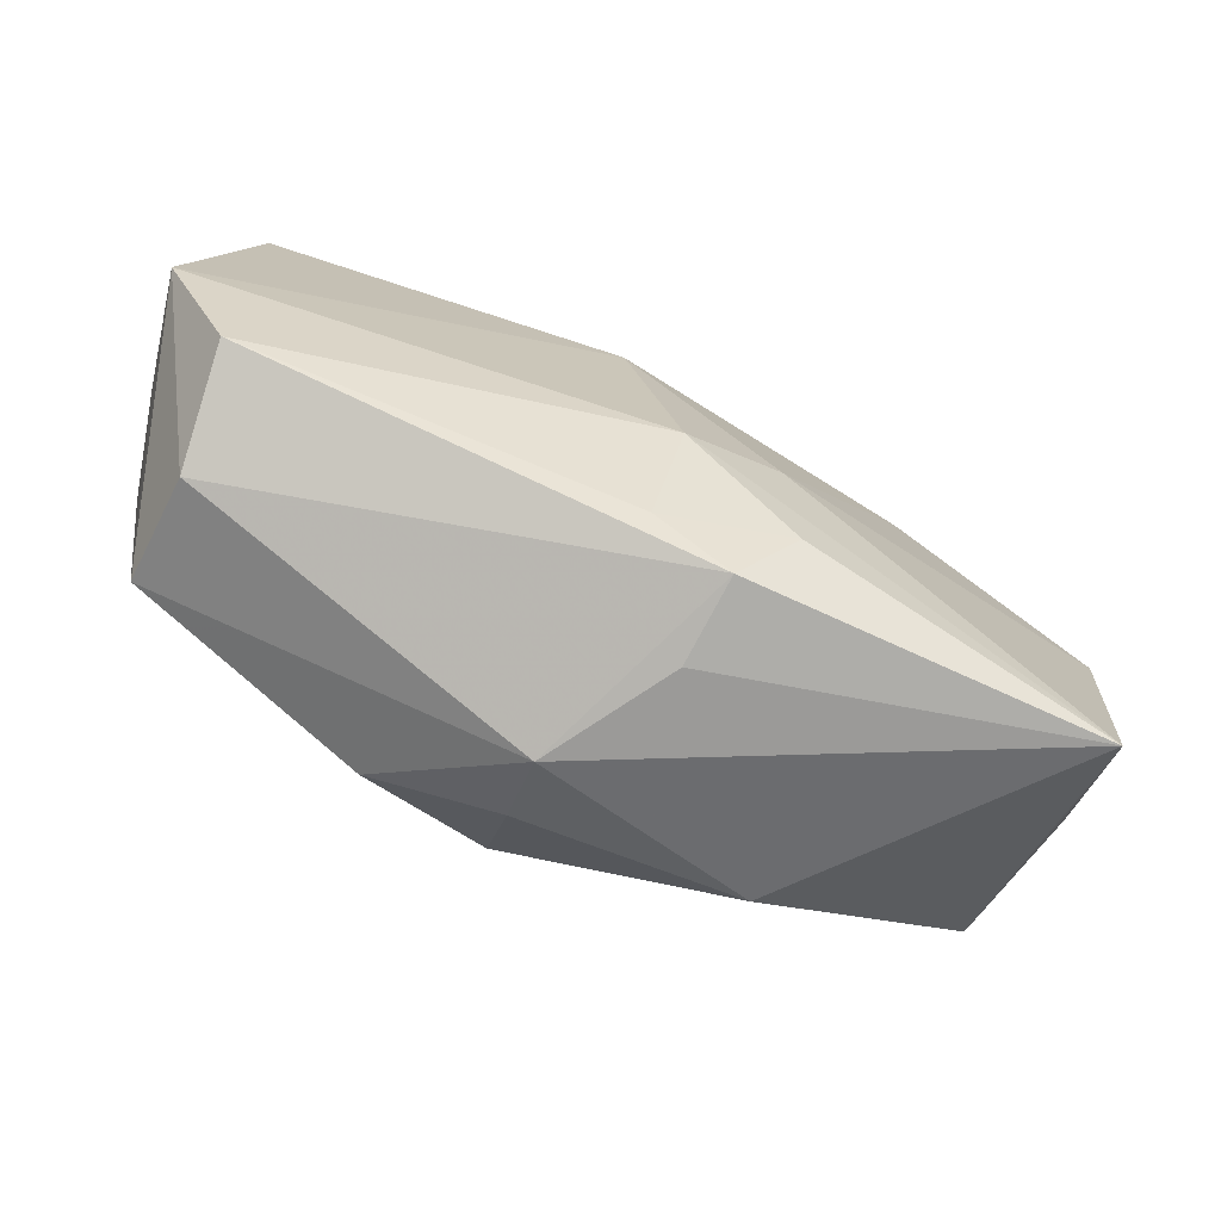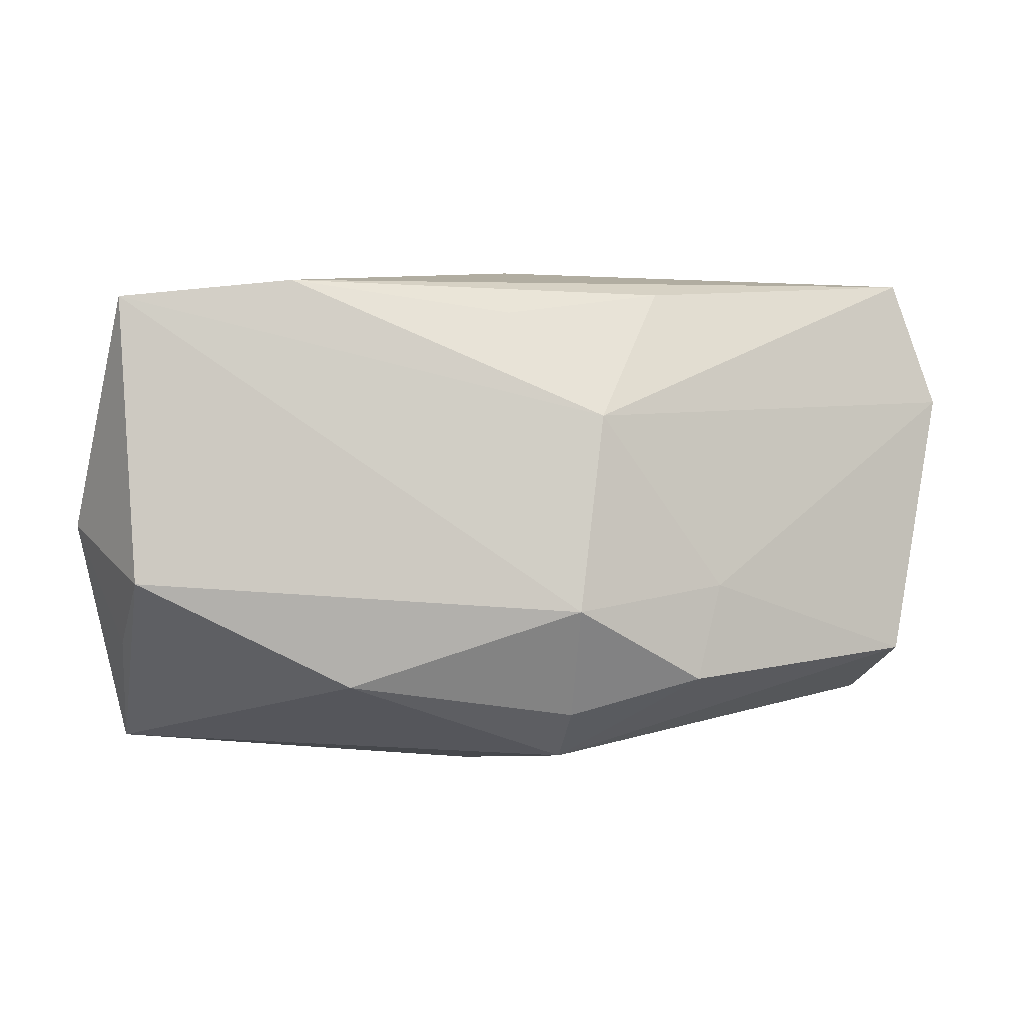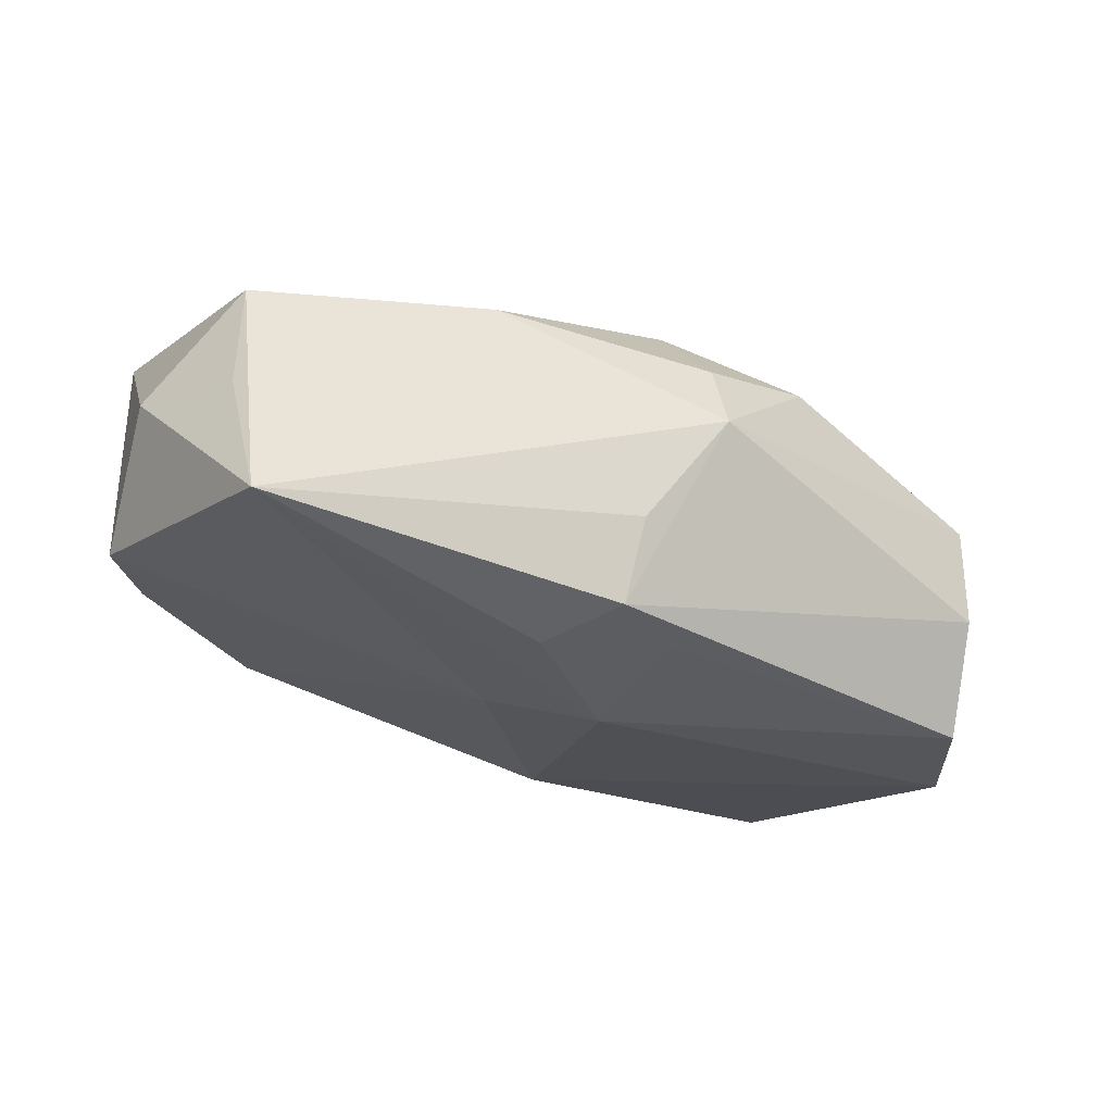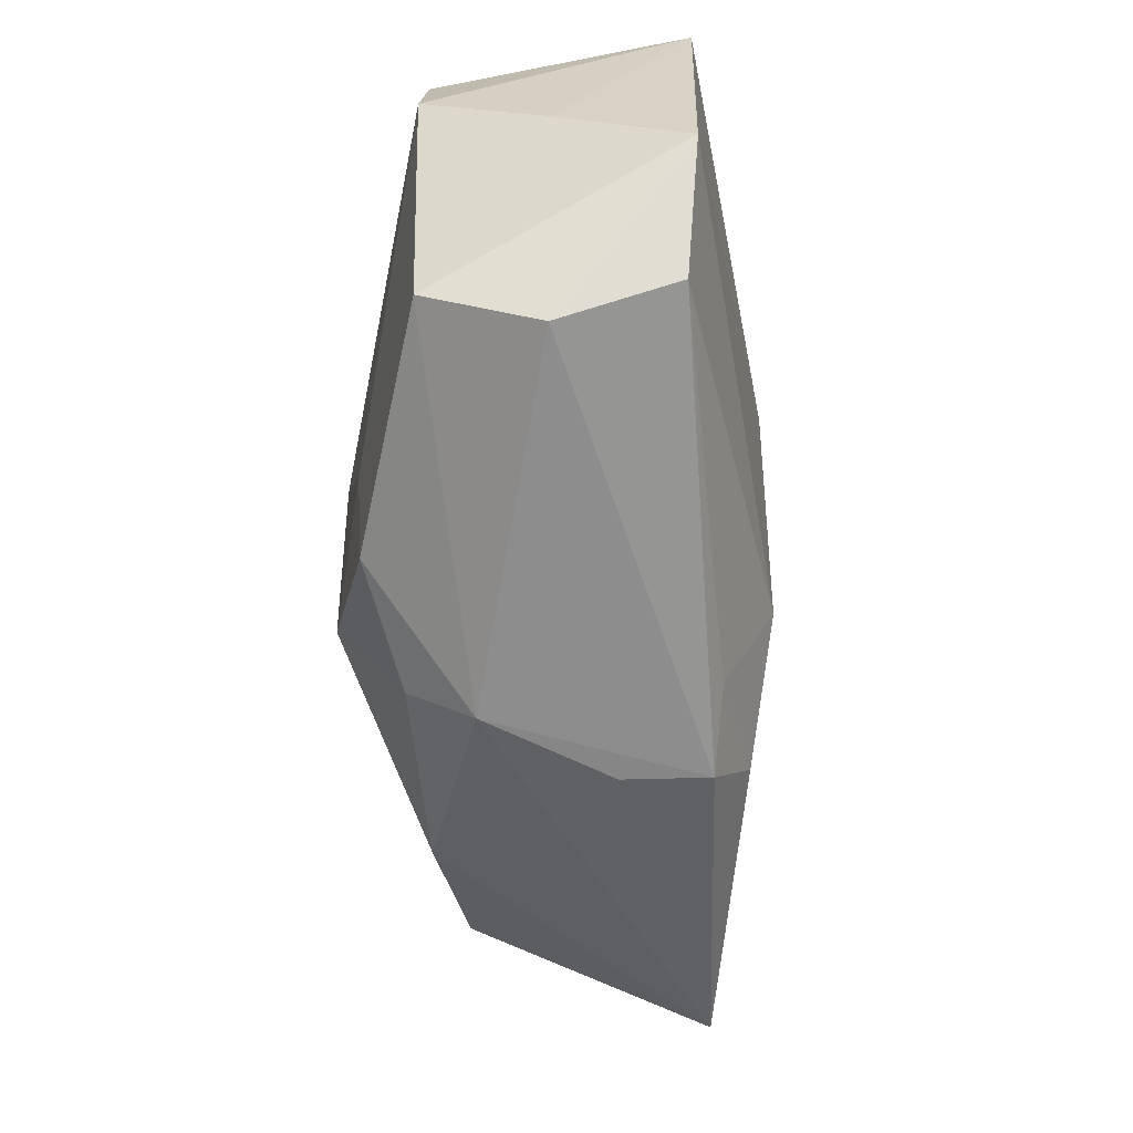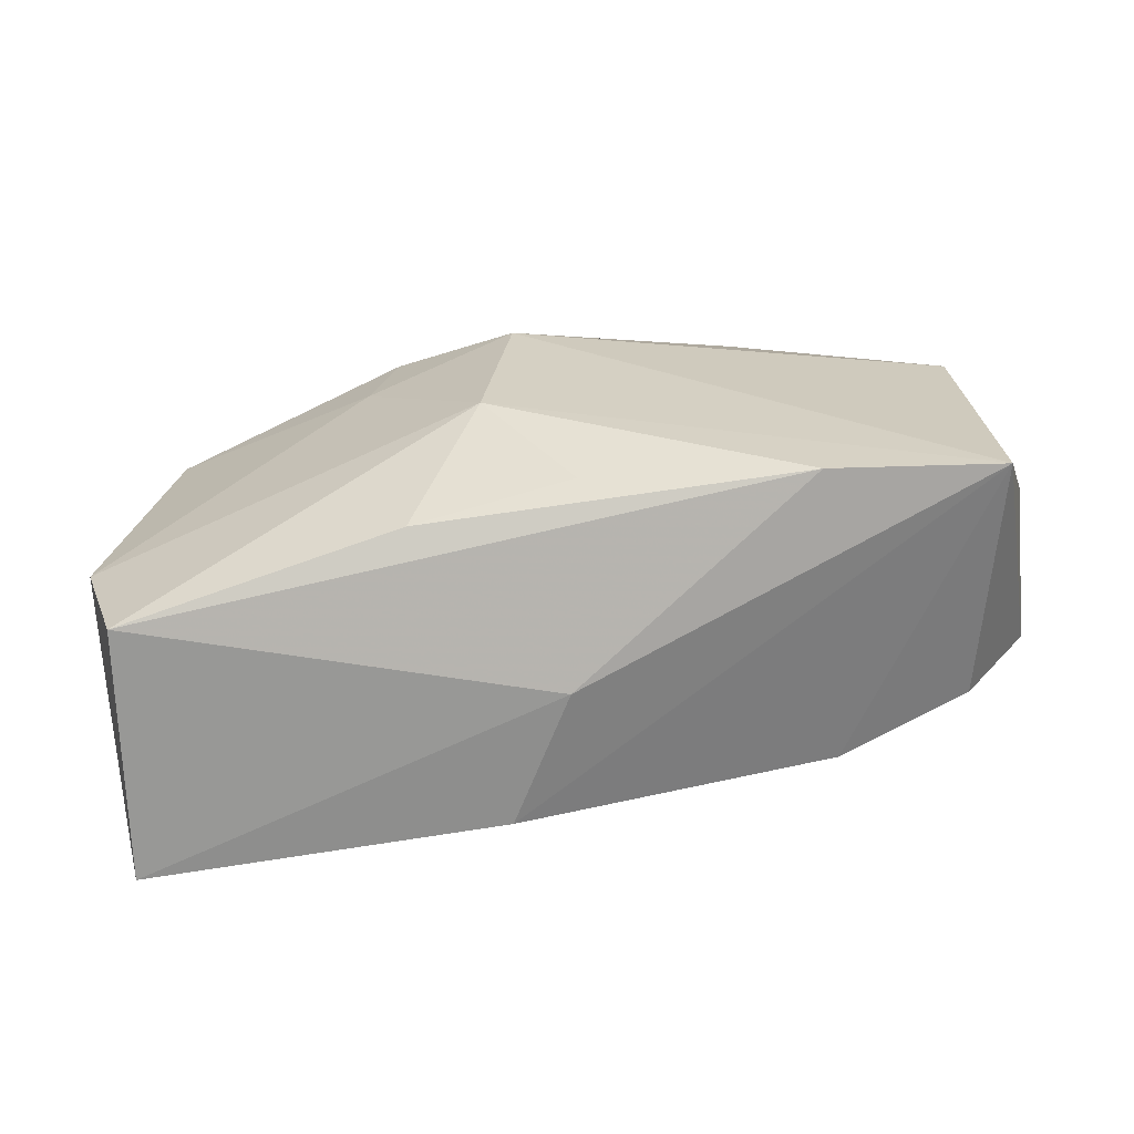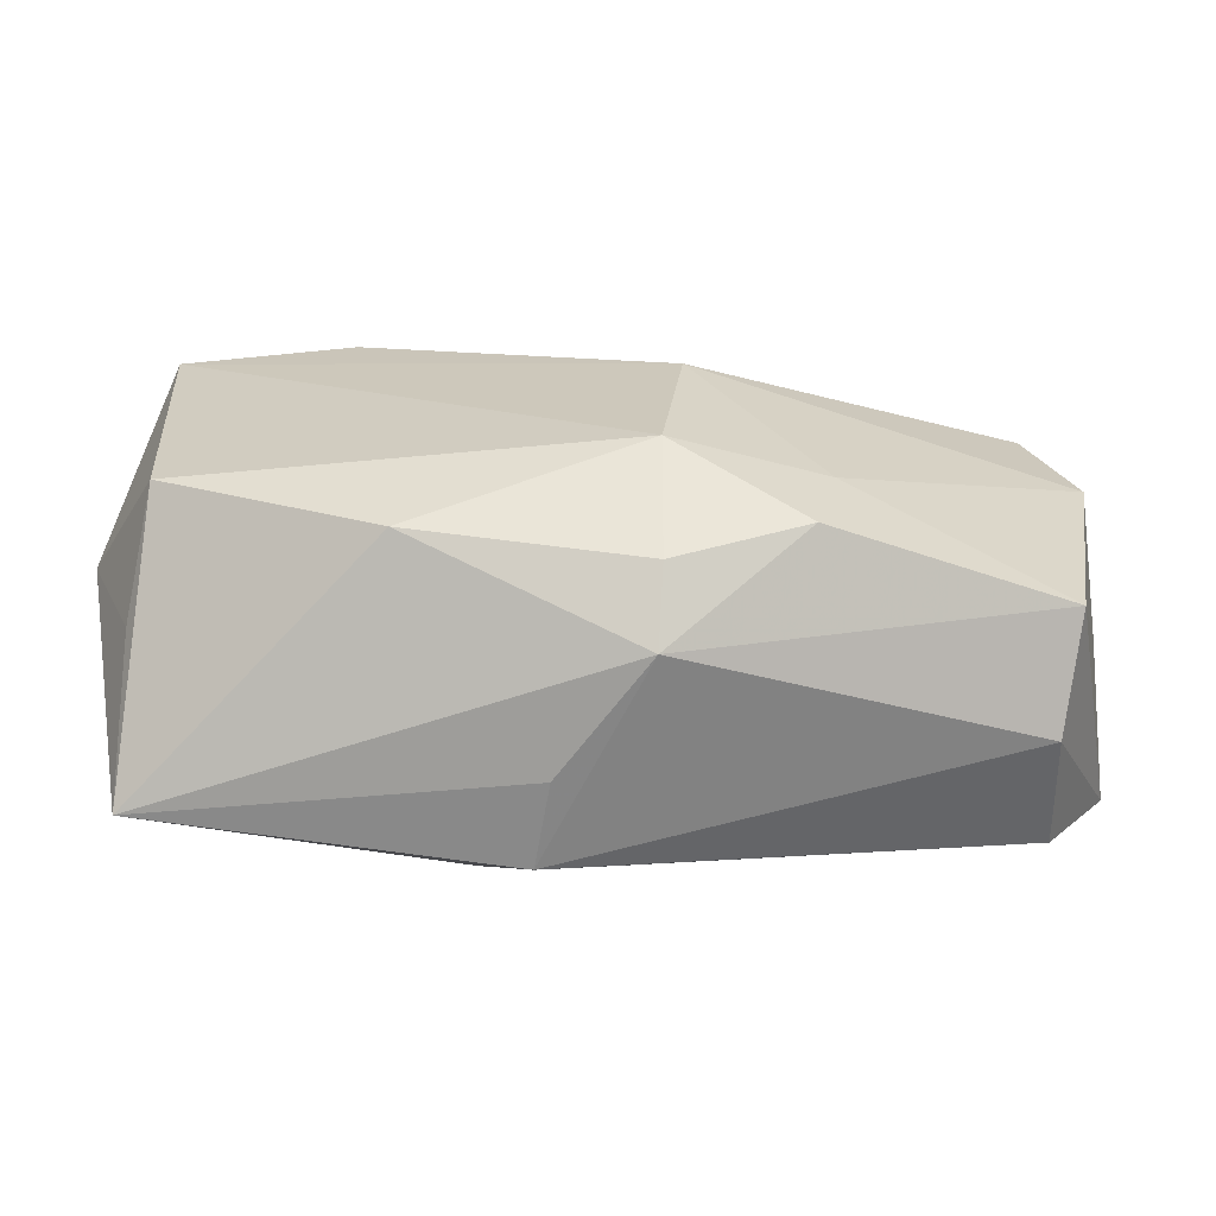
<metadata>
{"format":"obj","ext":"obj","renderer":"f3d","projection":"perspective","resolution":1024,"background":"white","views":[{"elev":-75.1,"azim":165.0,"up":"+Y"},{"elev":-6.1,"azim":-2.9,"up":"+Y"},{"elev":-16.4,"azim":-28.2,"up":"+Z"},{"elev":-53.1,"azim":101.9,"up":"+Y"},{"elev":25.2,"azim":-179.1,"up":"+Z"},{"elev":-66.3,"azim":3.4,"up":"+Y"}]}
</metadata>
<code>
v 0.002742 -0.02313 0.006438
v -0.0334 -0.008785 0.01596
v -0.0351 0.01547 0.01696
v -0.001743 0.02163 0.0001349
v -0.0115 -0.01769 -0.01242
v 0.002783 0.02163 -0.01153
v 0.01092 0.01708 0.01212
v -0.03376 0.01329 -0.003884
v 0.03745 0.002812 -0.006449
v 0.03701 -0.003877 -0.01729
v -0.02062 0.017 0.01708
v 0.005763 0.005471 0.01782
v -0.0357 -0.01328 0.006276
v -0.0104 -0.005591 -0.01442
v 0.03149 -0.01668 -0.005258
v -0.03963 0.003506 -0.003822
v -0.02331 0.01551 -0.008734
v -0.01544 -0.01738 0.01463
v 0.002523 0.01049 -0.01729
v -0.002149 -0.01034 -0.01626
v -0.03975 -0.003044 0.006887
v -0.005285 -0.02338 -0.002842
v -0.0006998 -0.0196 -0.01193
v 0.003824 -0.01113 0.01797
v 0.03367 -0.01342 0.00398
v -0.002092 0.01475 0.01526
v 0.03325 0.02137 -0.01729
v 0.01434 -0.01654 0.01284
v 0.03761 0.009134 0.003875
v 0.01624 -0.008474 0.01303
v 0.03122 -0.01392 -0.01512
v 0.03394 0.01975 0.004462
v -0.006974 -0.02295 -0.01001
v 0.003433 -0.01963 0.01198
v -0.03673 -0.02131 -0.004715
f 21 35 13
f 27 10 19
f 21 3 16
f 16 35 21
f 2 3 21
f 21 13 2
f 2 13 35
f 1 25 28
f 19 10 20
f 10 31 20
f 6 27 19
f 19 17 6
f 6 17 3
f 3 17 8
f 8 16 3
f 17 16 8
f 12 3 24
f 3 2 24
f 30 28 25
f 12 24 30
f 30 24 28
f 10 25 15
f 15 31 10
f 15 25 1
f 33 15 1
f 31 15 33
f 7 26 12
f 12 32 7
f 10 27 9
f 9 25 10
f 19 20 14
f 14 17 19
f 14 16 17
f 35 16 14
f 14 20 35
f 4 32 27
f 27 6 4
f 4 6 3
f 18 35 1
f 18 24 2
f 18 2 35
f 29 30 25
f 25 9 29
f 29 32 12
f 12 30 29
f 27 32 29
f 29 9 27
f 1 35 22
f 22 33 1
f 35 33 22
f 35 20 5
f 5 33 35
f 23 20 31
f 31 33 23
f 23 5 20
f 33 5 23
f 11 7 32
f 32 4 11
f 11 4 3
f 26 7 11
f 11 3 12
f 12 26 11
f 28 24 34
f 24 18 34
f 1 28 34
f 34 18 1

</code>
